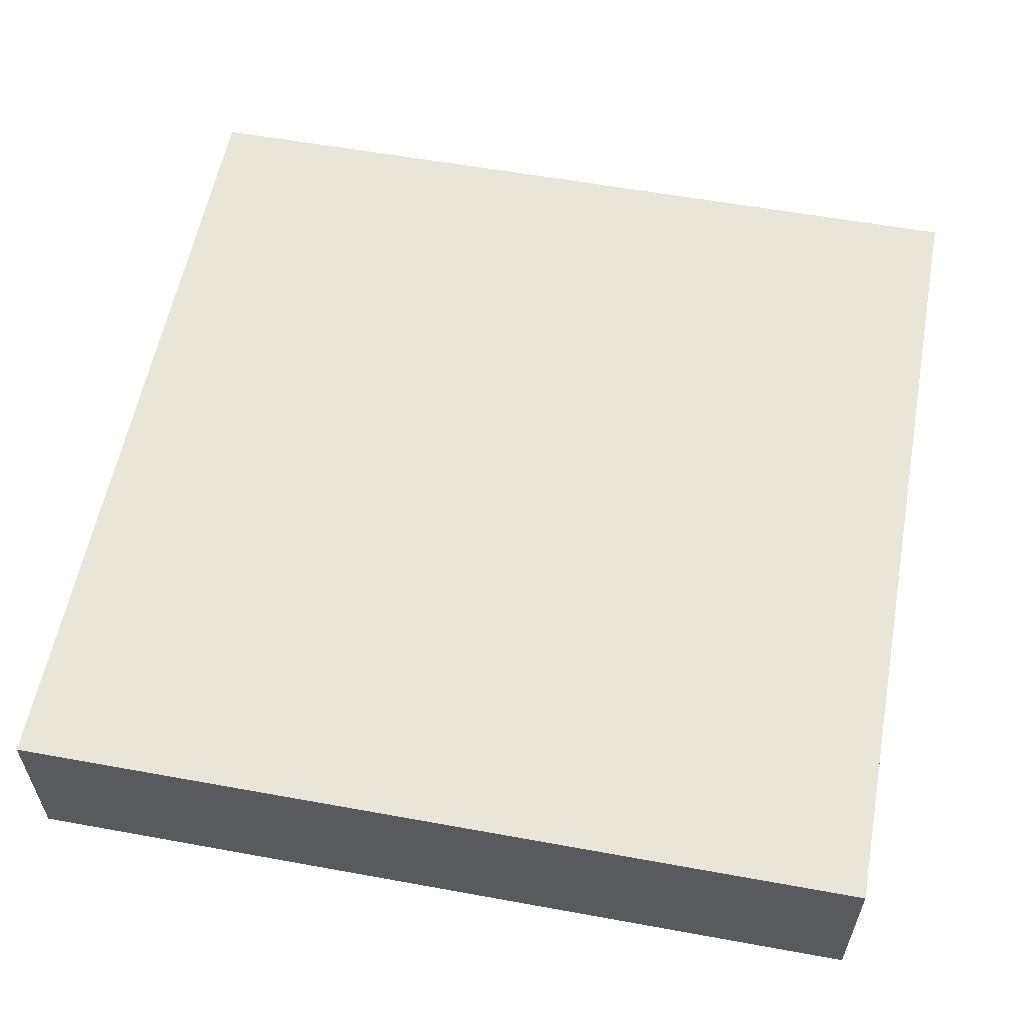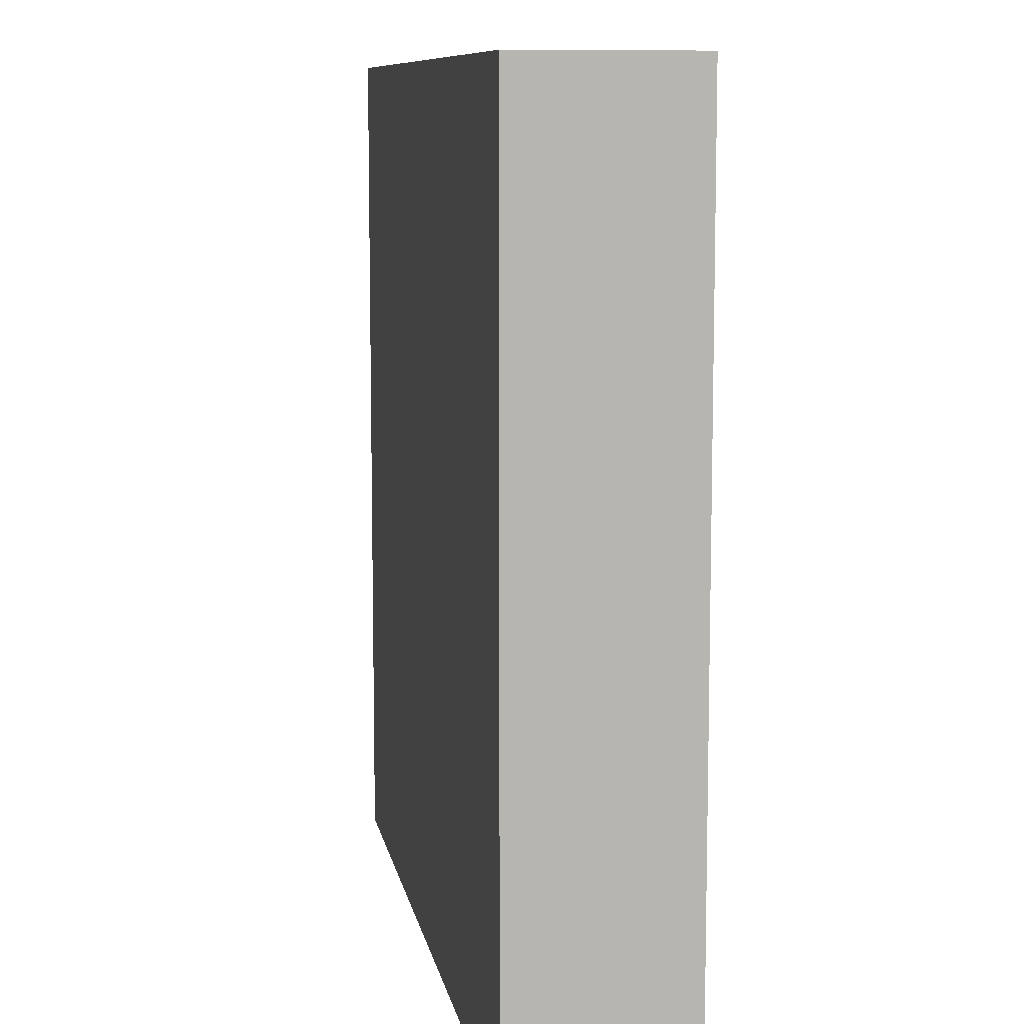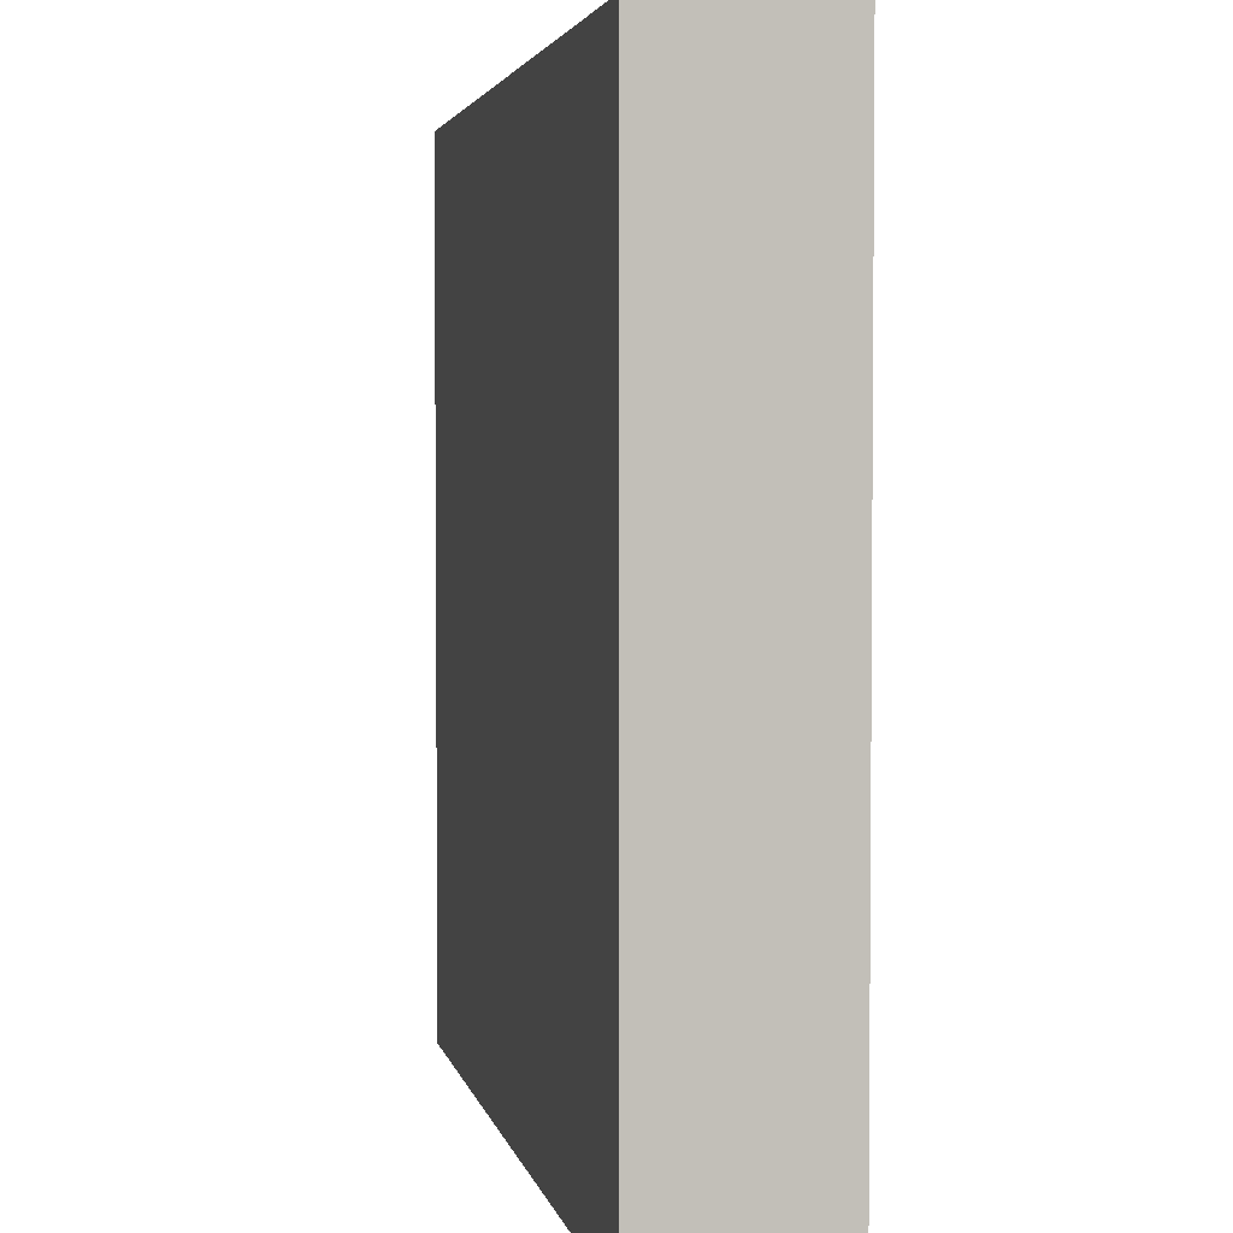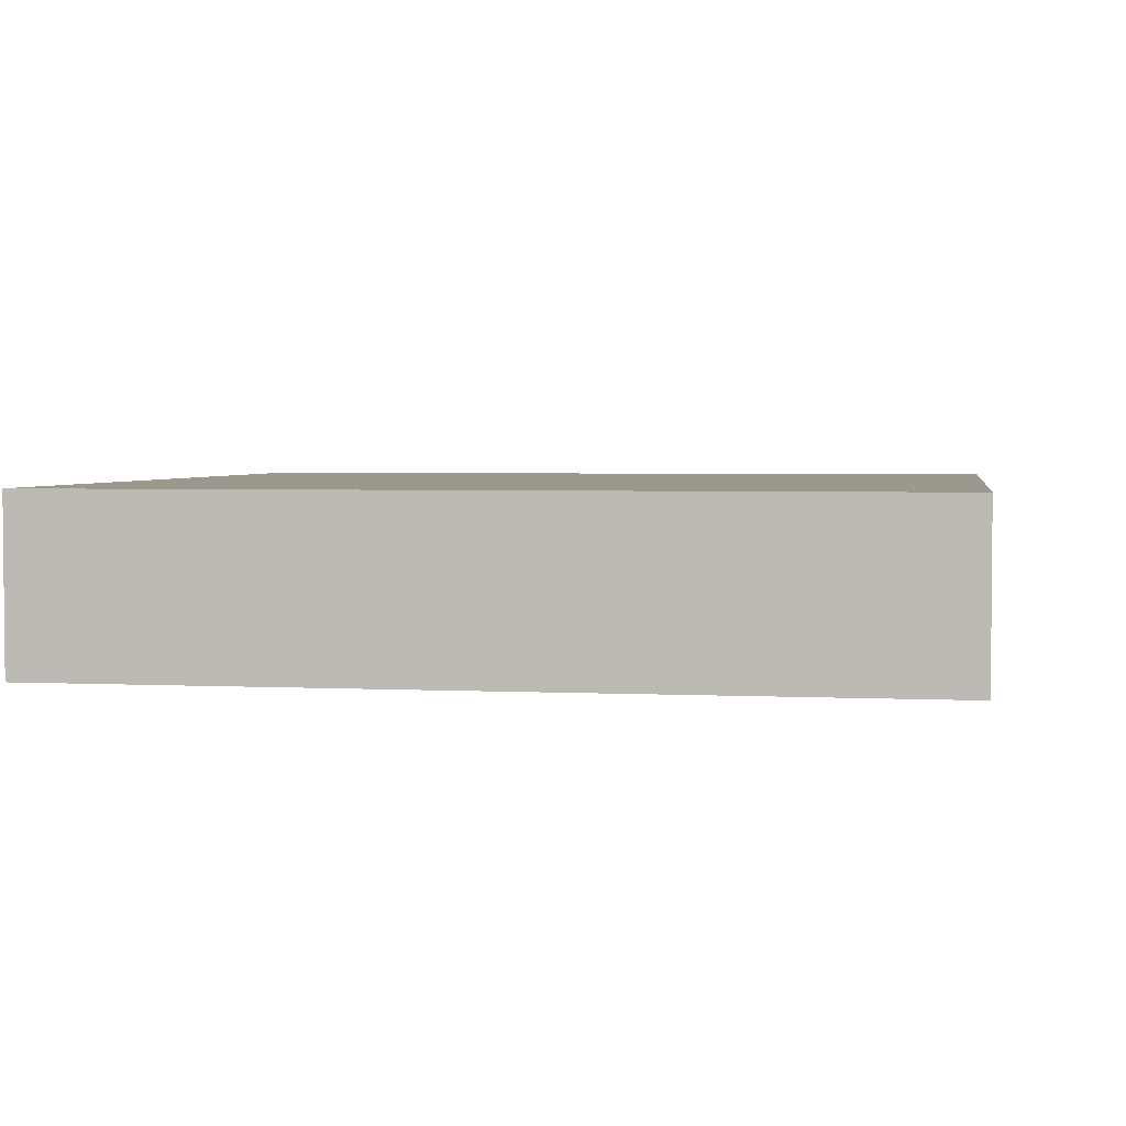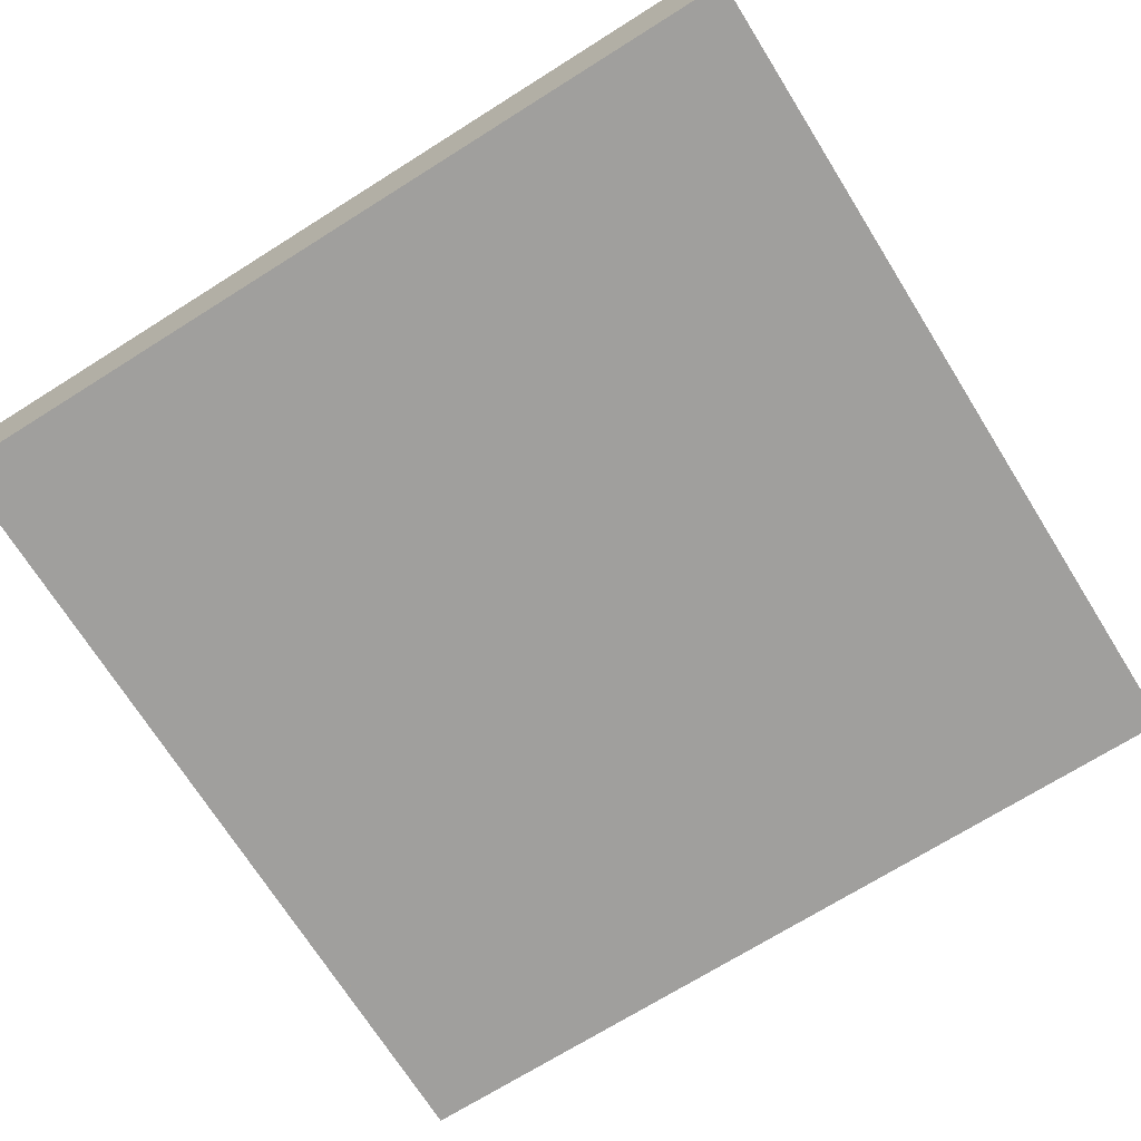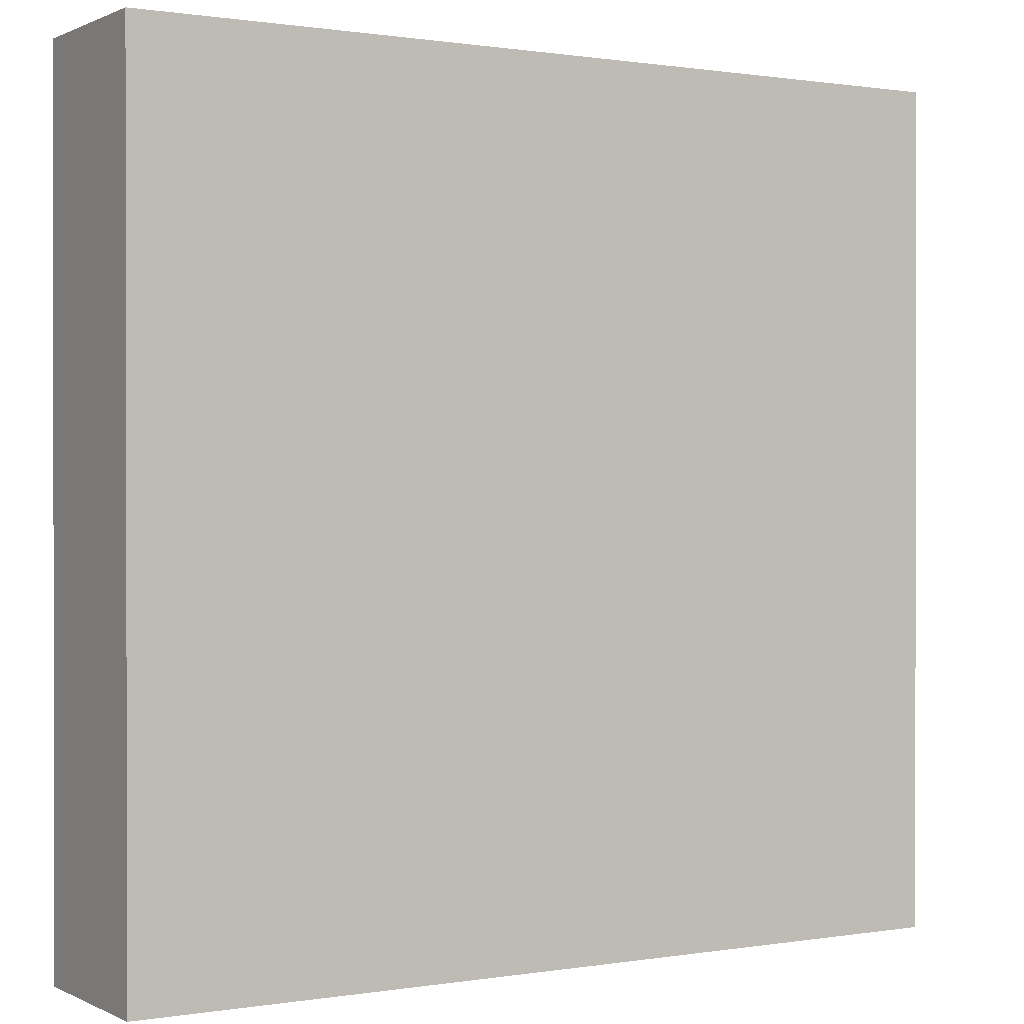
<metadata>
{"format":"obj","ext":"obj","renderer":"f3d","projection":"perspective","resolution":1024,"background":"white","views":[{"elev":57.7,"azim":10.7,"up":"+Z"},{"elev":9.3,"azim":80.1,"up":"+Y"},{"elev":3.3,"azim":78.6,"up":"+Y"},{"elev":3.2,"azim":99.4,"up":"+Z"},{"elev":-71.4,"azim":32.1,"up":"+Z"},{"elev":0.6,"azim":148.8,"up":"+Y"}]}
</metadata>
<code>
o Cube.000_Cube.002
v 2.02 0 0
v 2.02 0 0.4
v 0.02 0 0.4
v 0.02 0 -0
v 2.02 2 0
v 2.02 2 0.4
v 0.02 2 0.4
v 0.02 2 0
v 2.02 2 0
f 2 3 4
f 8 7 6
f 5 6 2
f 6 7 3
f 7 8 4
f 1 4 8
f 1 2 4
f 5 8 6
f 1 5 2
f 2 6 3
f 3 7 4
f 5 1 8
o Cube.001
v 2 0 0
v 2 0 0.4
v -0 0 0.4
v 0 0 -0
v 2 2 0
v 2 2 0.4
v -0 2 0.4
v 0 2 0
v 2 2 0
f 11 12 13
f 17 16 15
f 14 15 11
f 15 16 12
f 16 17 13
f 10 13 17
f 10 11 13
f 14 17 15
f 10 14 11
f 11 15 12
f 12 16 13
f 14 10 17

</code>
